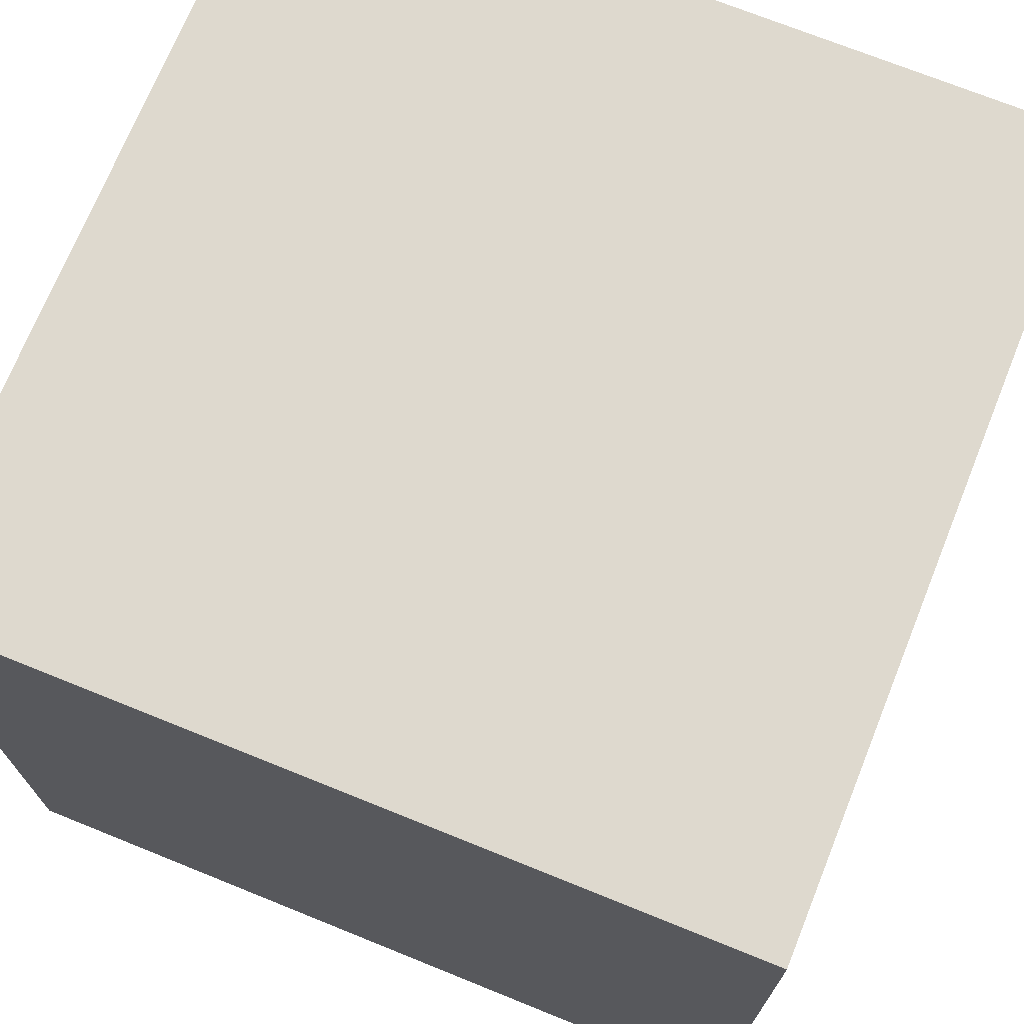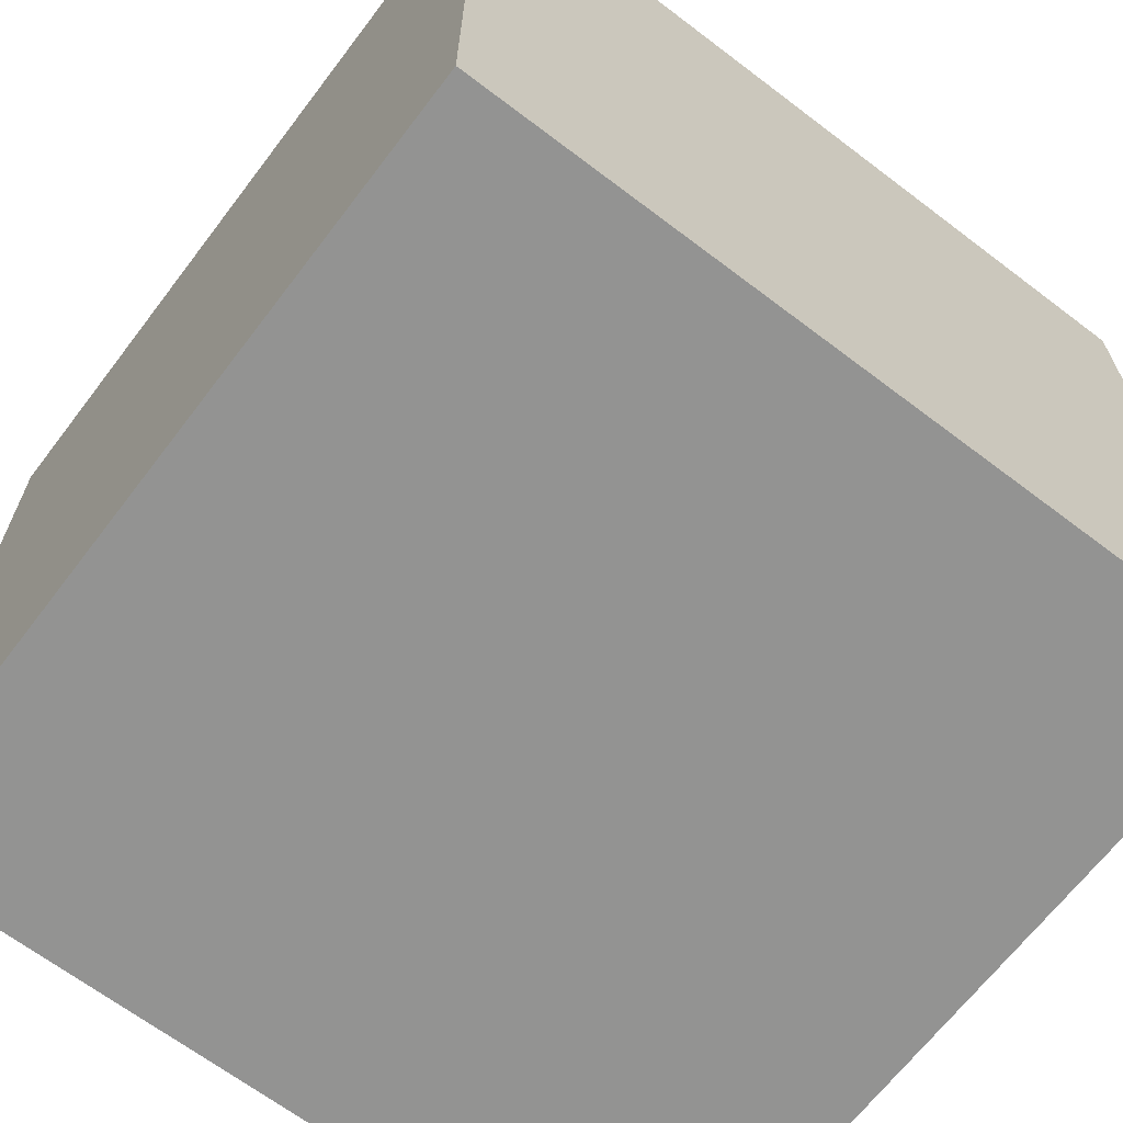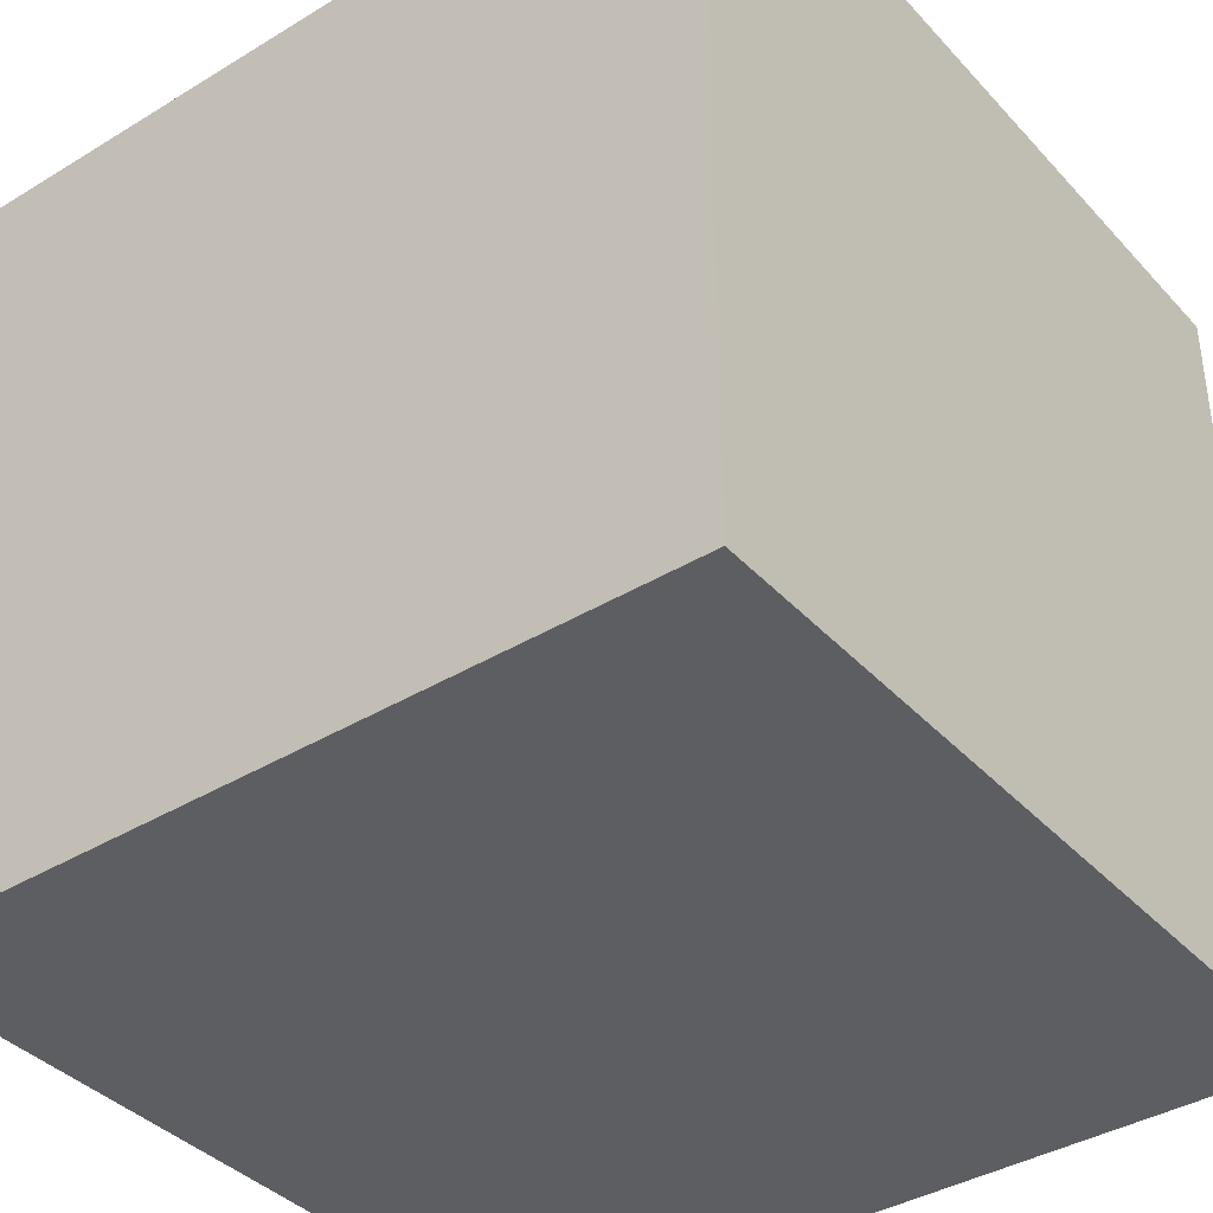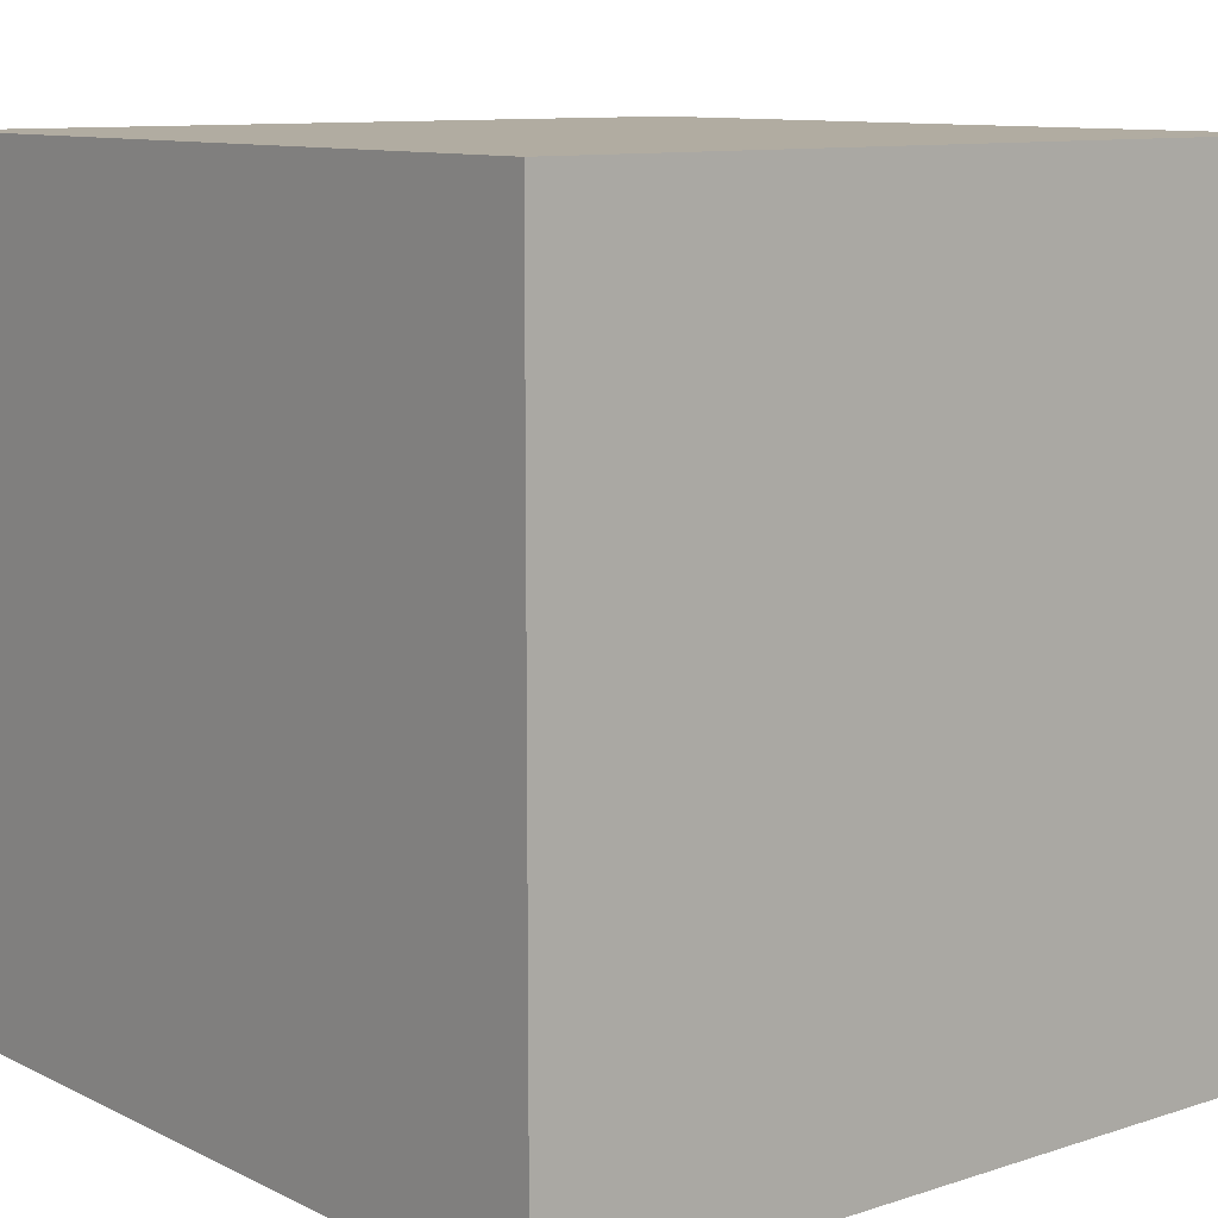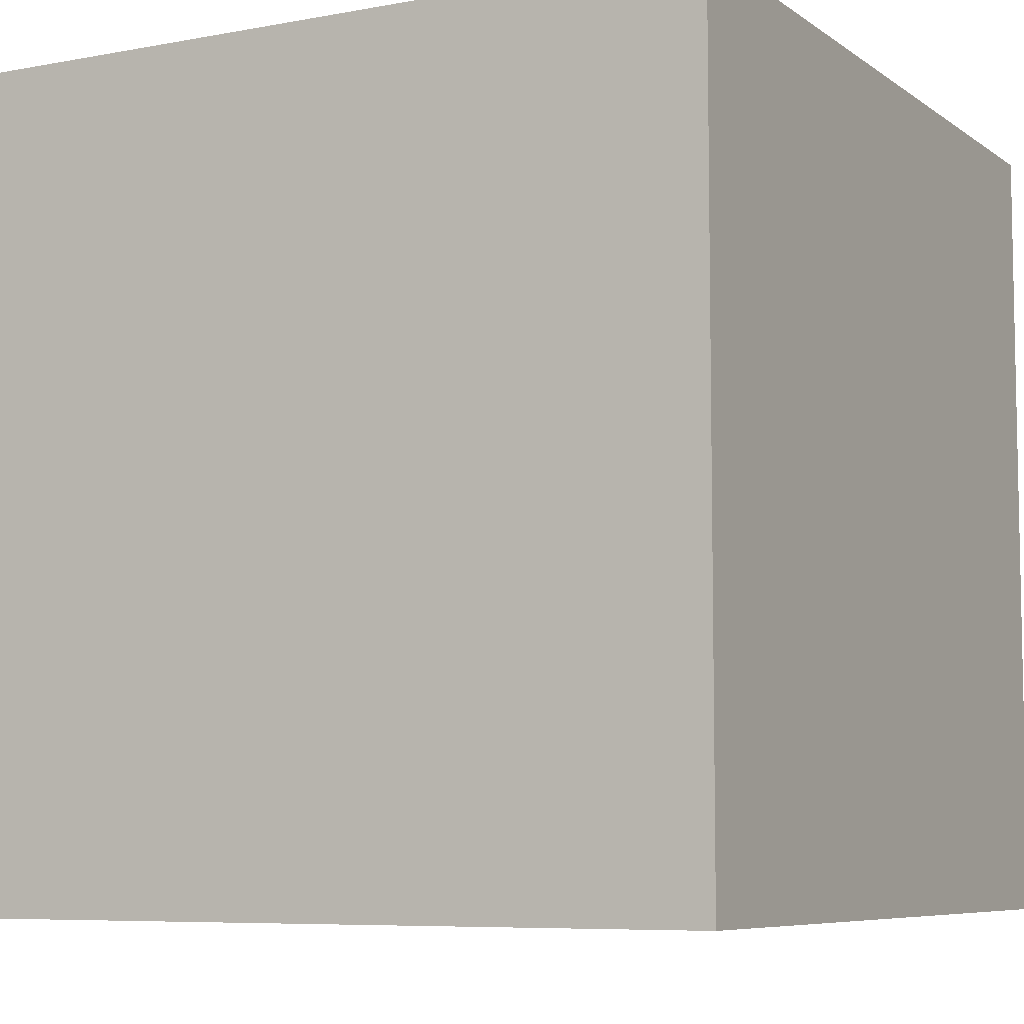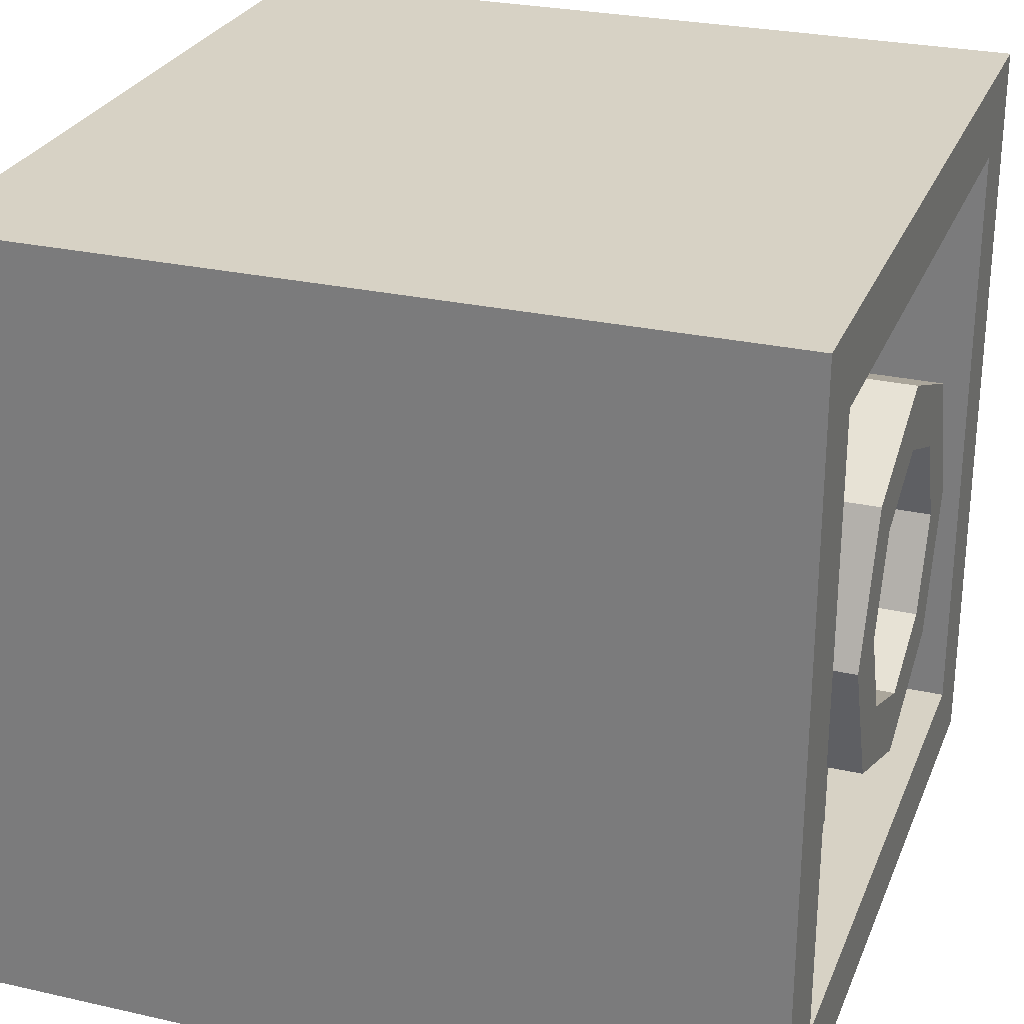
<metadata>
{"format":"obj","ext":"obj","renderer":"f3d","projection":"perspective","resolution":1024,"background":"white","views":[{"elev":71.6,"azim":22.0,"up":"+Z"},{"elev":-66.6,"azim":-37.3,"up":"+Z"},{"elev":-38.7,"azim":37.4,"up":"+Y"},{"elev":10.2,"azim":50.6,"up":"+Z"},{"elev":-7.1,"azim":118.5,"up":"+Y"},{"elev":27.3,"azim":109.2,"up":"+Z"}]}
</metadata>
<code>
v -0.6 -1.2 0.6
v 0.6 -1.2 0.6
v 0.6 -1.2 -0.6
v -0.6 -1.2 -0.6
v -0.6 -1.2 0.6
v -0.6 0 0.6
v 0.6 0 0.6
v 0.6 -1.2 0.6
v -0.6 -1.2 -0.6
v -0.6 0 -0.6
v -0.6 0 0.6
v -0.6 -1.2 0.6
v 0.6 -1.2 0.6
v 0.6 0 0.6
v 0.6 0 -0.6
v 0.6 -1.2 -0.6
v -0.475 -1.05 0.475
v 0.475 -1.05 0.475
v 0.475 -1.05 -0.475
v -0.475 -1.05 -0.475
v -0.475 -1.05 0.475
v -0.475 0 0.475
v 0.475 0 0.475
v 0.475 -1.05 0.475
v -0.475 -1.05 -0.475
v -0.475 0 -0.475
v -0.475 0 0.475
v -0.475 -1.05 0.475
v 0.475 -1.05 -0.475
v 0.475 0 -0.475
v -0.475 0 -0.475
v -0.475 -1.05 -0.475
v 0.475 -1.05 0.475
v 0.475 0 0.475
v 0.475 0 -0.475
v 0.475 -1.05 -0.475
v -0.6 0 -0.6
v -0.475 0 -0.475
v 0.475 0 -0.475
v 0.6 0 -0.6
v -0.475 0 -0.475
v -0.6 0 -0.6
v -0.6 0 0.6
v -0.475 0 0.475
v 0.475 0 0.475
v -0.475 0 0.475
v -0.6 0 0.6
v 0.6 0 0.6
v 0.6 0 -0.6
v 0.475 0 -0.475
v 0.475 0 0.475
v 0.6 0 0.6
v 0.1414 0 0.1414
v 0.2 0 0
v 0.2 -1.05 0
v 0.1414 -1.05 0.1414
v 0 0 0.2
v 0.1414 0 0.1414
v 0.1414 -1.05 0.1414
v 0 -1.05 0.2
v -0.1414 0 0.1414
v 0 0 0.2
v 0 -1.05 0.2
v -0.1414 -1.05 0.1414
v -0.2 0 0
v -0.1414 0 0.1414
v -0.1414 -1.05 0.1414
v -0.2 -1.05 0
v -0.1414 0 -0.1414
v -0.2 0 0
v -0.2 -1.05 0
v -0.1414 -1.05 -0.1414
v 0 0 -0.2
v -0.1414 0 -0.1414
v -0.1414 -1.05 -0.1414
v 0 -1.05 -0.2
v 0.1414 0 -0.1414
v 0 0 -0.2
v 0 -1.05 -0.2
v 0.1414 -1.05 -0.1414
v 0.2 0 0
v 0.1414 0 -0.1414
v 0.1414 -1.05 -0.1414
v 0.2 -1.05 0
v 0.2121 0 0.2121
v 0.3 0 0
v 0.3 -1.05 0
v 0.2121 -1.05 0.2121
v 0 0 0.3
v 0.2121 0 0.2121
v 0.2121 -1.05 0.2121
v 0 -1.05 0.3
v -0.2121 0 0.2121
v 0 0 0.3
v 0 -1.05 0.3
v -0.2121 -1.05 0.2121
v -0.3 0 0
v -0.2121 0 0.2121
v -0.2121 -1.05 0.2121
v -0.3 -1.05 0
v -0.2121 0 -0.2121
v -0.3 0 0
v -0.3 -1.05 0
v -0.2121 -1.05 -0.2121
v 0 0 -0.3
v -0.2121 0 -0.2121
v -0.2121 -1.05 -0.2121
v 0 -1.05 -0.3
v 0.2121 0 -0.2121
v 0 0 -0.3
v 0 -1.05 -0.3
v 0.2121 -1.05 -0.2121
v 0.3 0 0
v 0.2121 0 -0.2121
v 0.2121 -1.05 -0.2121
v 0.3 -1.05 0
v 0.3 0 0
v 0.2121 0 0.2121
v 0.1414 0 0.1414
v 0.2 0 0
v 0.2121 0 0.2121
v 0 0 0.3
v 0 0 0.2
v 0.1414 0 0.1414
v 0 0 0.3
v -0.2121 0 0.2121
v -0.1414 0 0.1414
v 0 0 0.2
v -0.2121 0 0.2121
v -0.3 0 0
v -0.2 0 0
v -0.1414 0 0.1414
v -0.3 0 0
v -0.2121 0 -0.2121
v -0.1414 0 -0.1414
v -0.2 0 0
v -0.2121 0 -0.2121
v 0 0 -0.3
v 0 0 -0.2
v -0.1414 0 -0.1414
v 0 0 -0.3
v 0.2121 0 -0.2121
v 0.1414 0 -0.1414
v 0 0 -0.2
v 0.2121 0 -0.2121
v 0.3 0 0
v 0.2 0 0
v 0.1414 0 -0.1414
v 0.475 -0.1 0.04
v 0.475 -0.1 -0.04
v 0.292 -0.1 -0.04
v 0.292 -0.1 0.04
v 0.475 -0.1 0.04
v 0.292 -0.1 0.04
v 0.292 -1.05 0.04
v 0.475 -1.05 0.04
v 0.292 -0.1 -0.04
v 0.475 -0.1 -0.04
v 0.475 -1.05 -0.04
v 0.292 -1.05 -0.04
v 0.04 -0.1 -0.475
v -0.04 -0.1 -0.475
v -0.04 -0.1 -0.292
v 0.04 -0.1 -0.292
v 0.04 -0.1 -0.475
v 0.04 -0.1 -0.292
v 0.04 -1.05 -0.292
v 0.04 -1.05 -0.475
v -0.04 -0.1 -0.292
v -0.04 -0.1 -0.475
v -0.04 -1.05 -0.475
v -0.04 -1.05 -0.292
v -0.475 -0.1 -0.04
v -0.475 -0.1 0.04
v -0.292 -0.1 0.04
v -0.292 -0.1 -0.04
v -0.475 -0.1 -0.04
v -0.292 -0.1 -0.04
v -0.292 -1.05 -0.04
v -0.475 -1.05 -0.04
v -0.292 -0.1 0.04
v -0.475 -0.1 0.04
v -0.475 -1.05 0.04
v -0.292 -1.05 0.04
v -0.04 -0.1 0.475
v 0.04 -0.1 0.475
v 0.04 -0.1 0.292
v -0.04 -0.1 0.292
v -0.04 -0.1 0.475
v -0.04 -0.1 0.292
v -0.04 -1.05 0.292
v -0.04 -1.05 0.475
v 0.04 -0.1 0.292
v 0.04 -0.1 0.475
v 0.04 -1.05 0.475
v 0.04 -1.05 0.292
v 0.6 0 -0.6
v 0.6 -1.2 -0.6
v -0.6 -1.2 -0.6
v -0.6 0 -0.6
g mesh2435372
f 1 3 2
f 3 1 4
f 5 7 6
f 7 5 8
f 9 11 10
f 11 9 12
f 13 15 14
f 15 13 16
g mesh2435374
f 17 18 19
f 19 20 17
f 21 22 23
f 23 24 21
f 25 26 27
f 27 28 25
f 29 30 31
f 31 32 29
f 33 34 35
f 35 36 33
f 37 38 39
f 39 40 37
f 41 42 43
f 43 44 41
f 45 46 47
f 47 48 45
f 49 50 51
f 51 52 49
g mesh2435378
f 53 54 55
f 55 56 53
f 57 58 59
f 59 60 57
f 61 62 63
f 63 64 61
f 65 66 67
f 67 68 65
f 69 70 71
f 71 72 69
f 73 74 75
f 75 76 73
f 77 78 79
f 79 80 77
f 81 82 83
f 83 84 81
g mesh2435384
f 85 87 86
f 87 85 88
f 89 91 90
f 91 89 92
f 93 95 94
f 95 93 96
f 97 99 98
f 99 97 100
f 101 103 102
f 103 101 104
f 105 107 106
f 107 105 108
f 109 111 110
f 111 109 112
f 113 115 114
f 115 113 116
g mesh2435388
f 117 119 118
f 119 117 120
f 121 123 122
f 123 121 124
f 125 127 126
f 127 125 128
f 129 131 130
f 131 129 132
f 133 135 134
f 135 133 136
f 137 139 138
f 139 137 140
f 141 143 142
f 143 141 144
f 145 147 146
f 147 145 148
g mesh2435390
f 149 150 151
f 151 152 149
g mesh2435391
f 153 154 155
f 155 156 153
g mesh2435392
f 157 158 159
f 159 160 157
g mesh2435394
f 161 162 163
f 163 164 161
g mesh2435395
f 165 166 167
f 167 168 165
g mesh2435396
f 169 170 171
f 171 172 169
g mesh2435398
f 173 174 175
f 175 176 173
g mesh2435399
f 177 178 179
f 179 180 177
g mesh2435400
f 181 182 183
f 183 184 181
g mesh2435402
f 185 186 187
f 187 188 185
g mesh2435403
f 189 190 191
f 191 192 189
g mesh2435404
f 193 194 195
f 195 196 193
f 197 198 199
f 199 200 197

</code>
